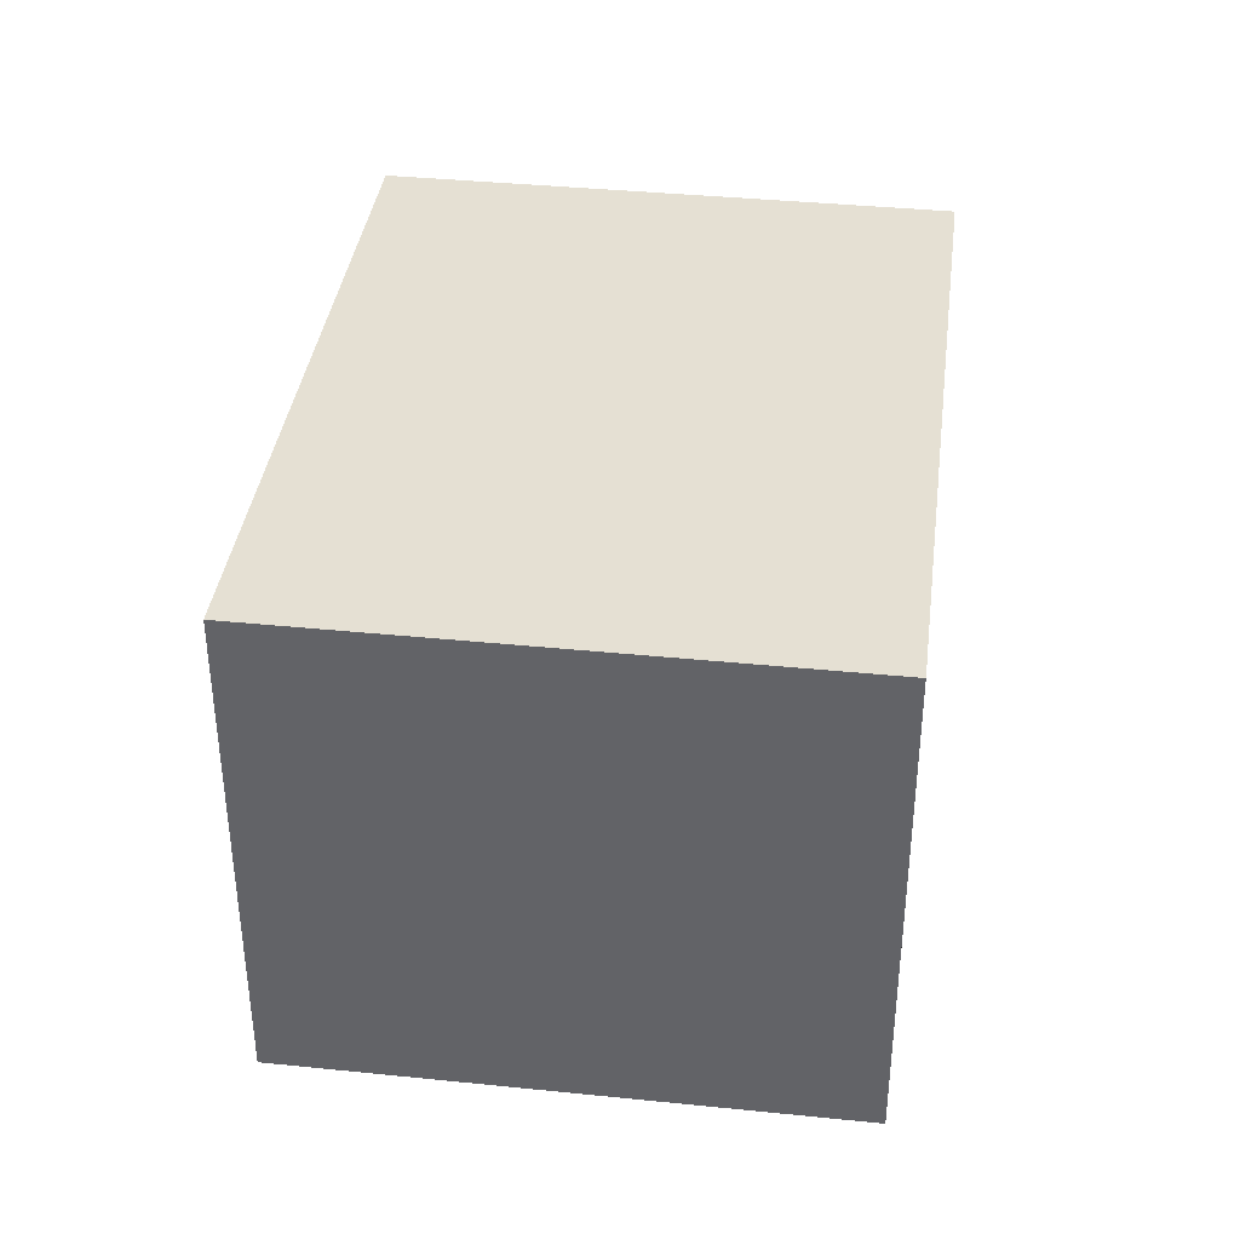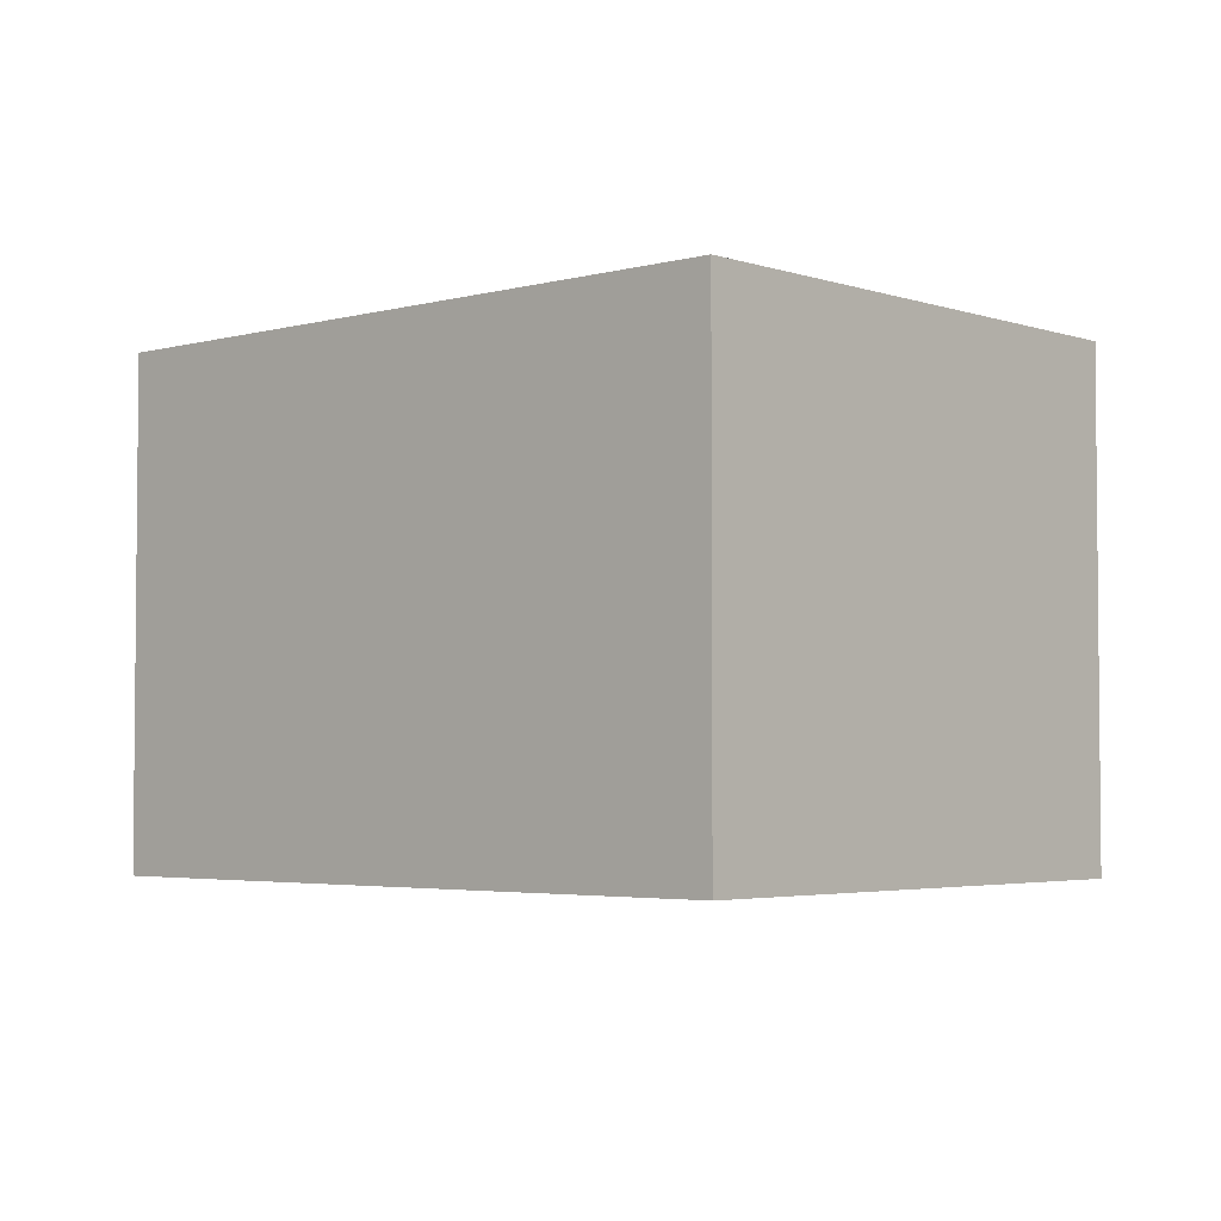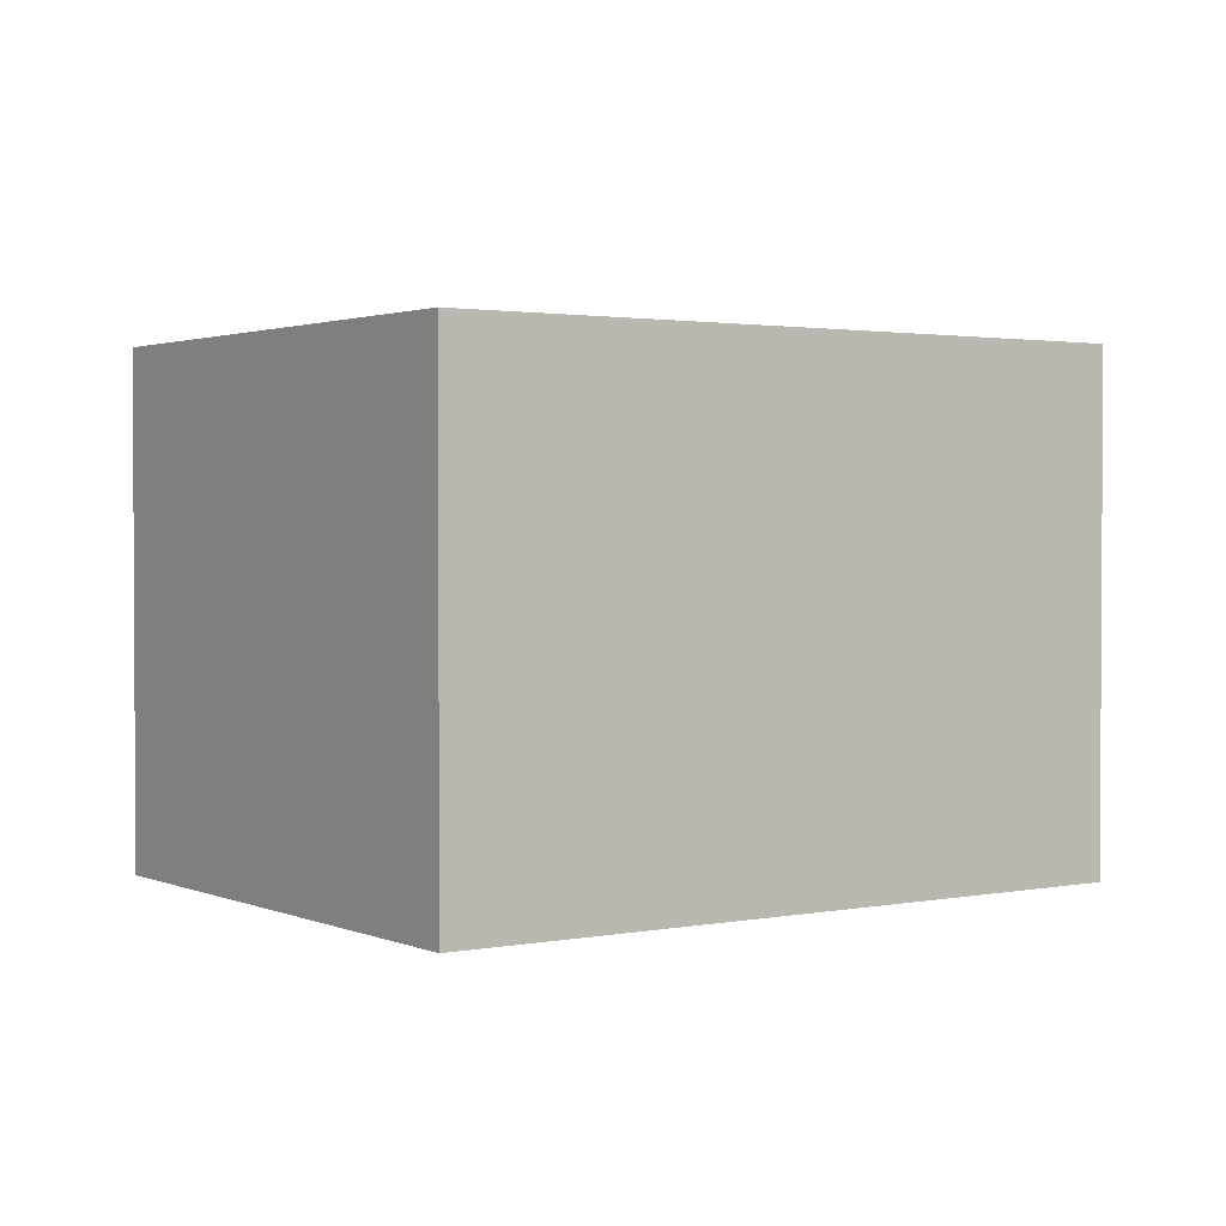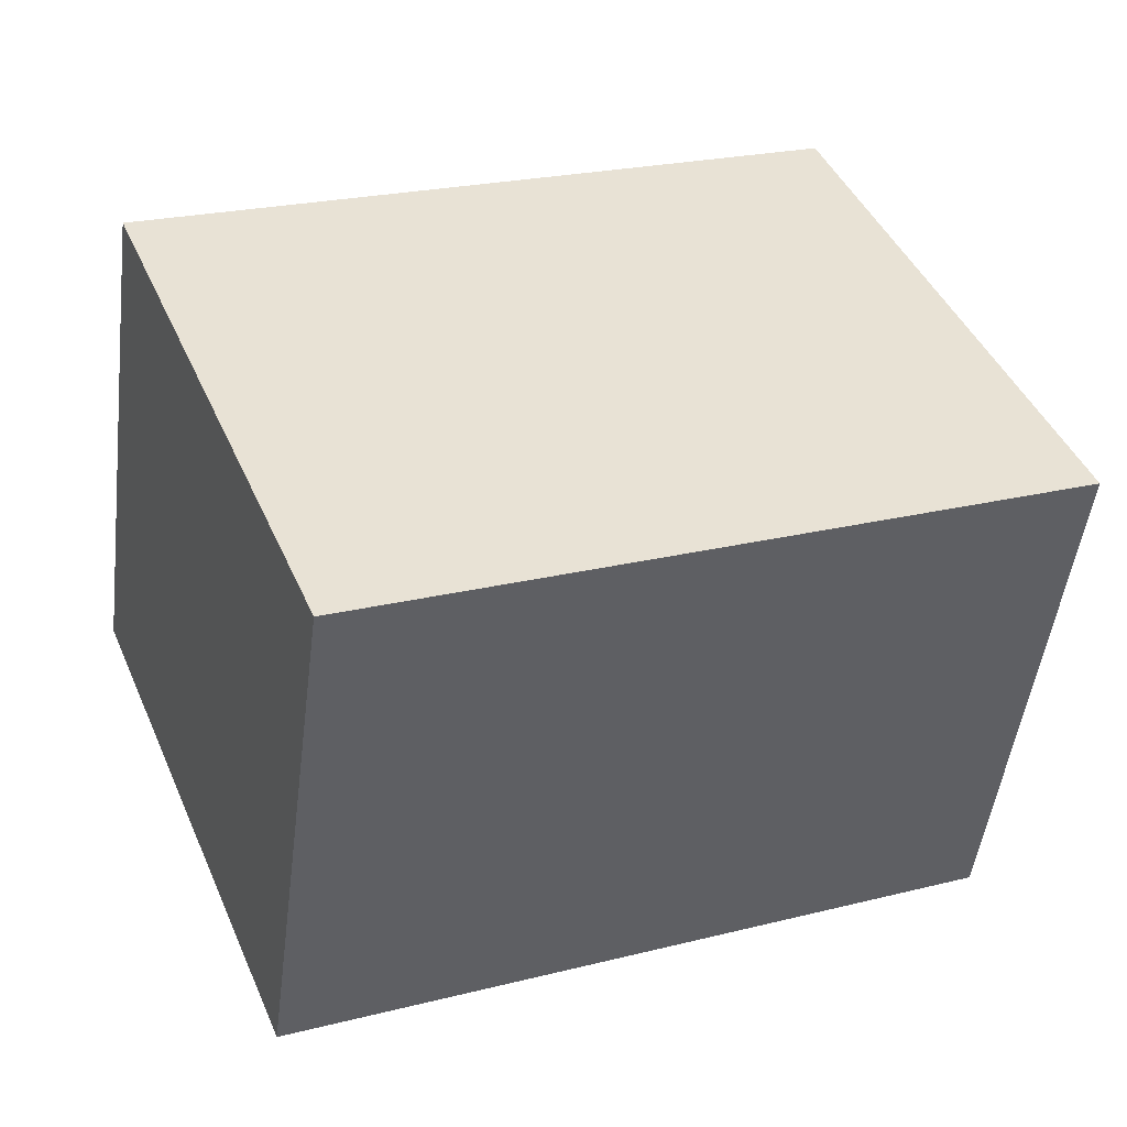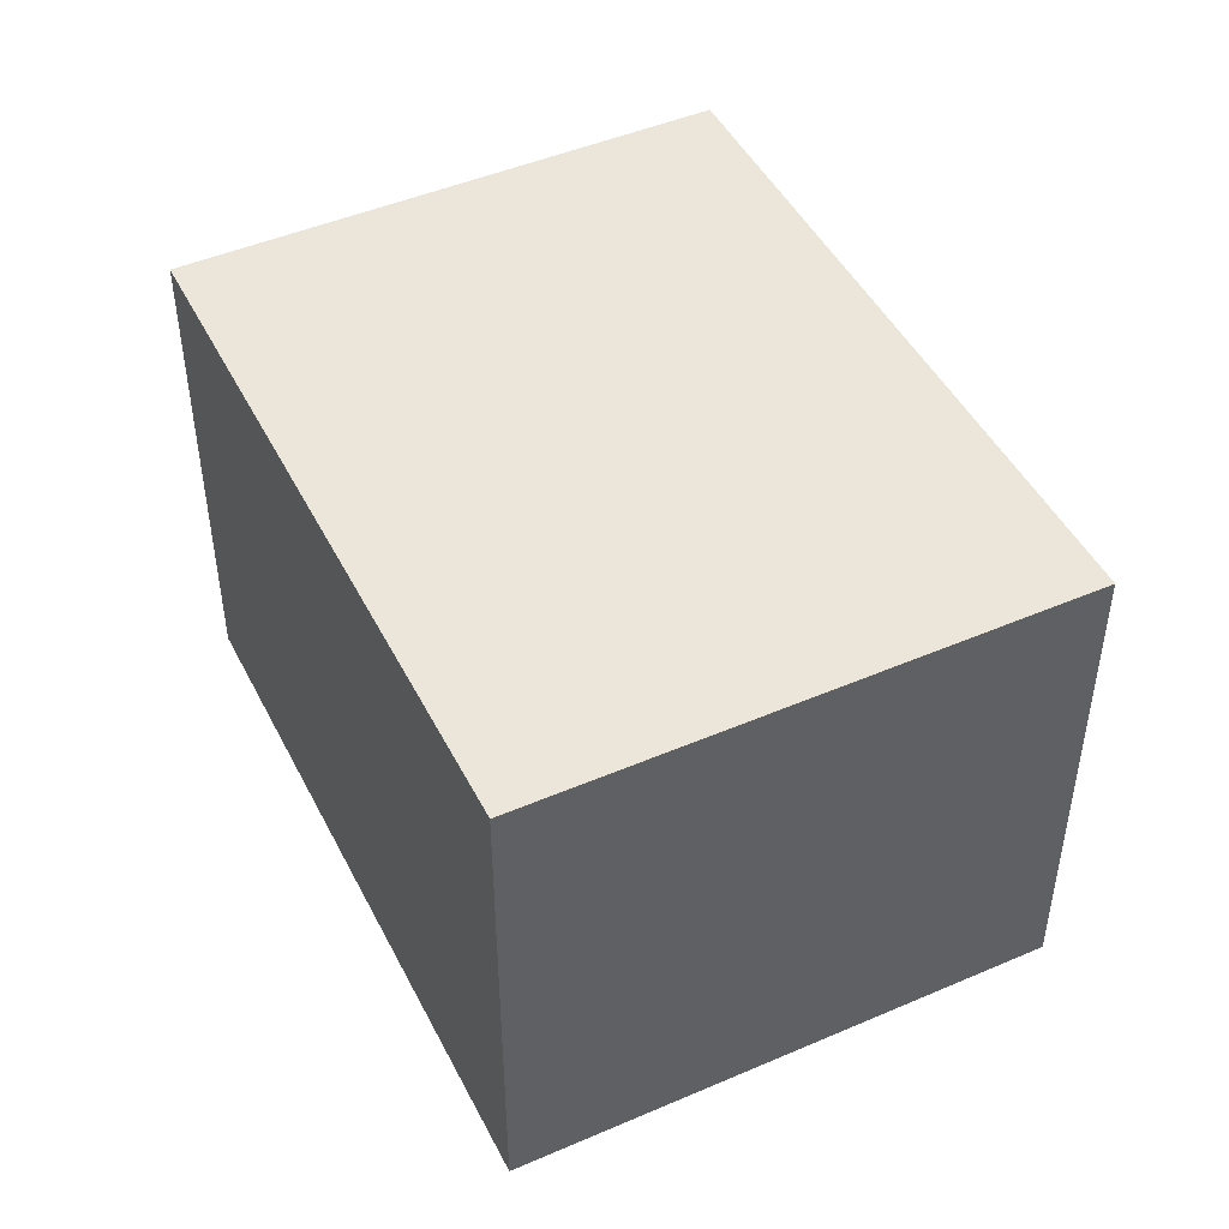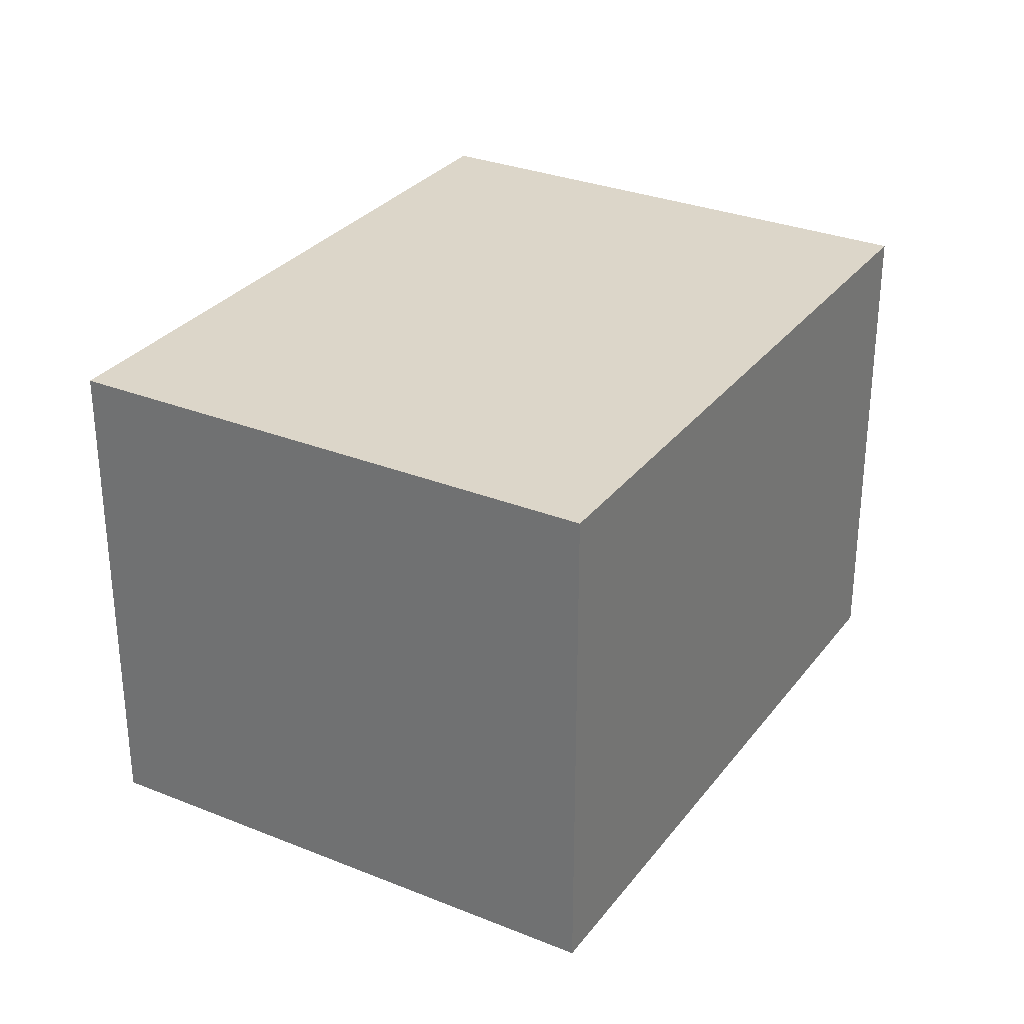
<metadata>
{"format":"obj","ext":"obj","renderer":"f3d","projection":"perspective","resolution":1024,"background":"white","views":[{"elev":38.0,"azim":-105.0,"up":"+Y"},{"elev":-3.5,"azim":19.8,"up":"+Y"},{"elev":1.9,"azim":-57.2,"up":"+Y"},{"elev":-50.1,"azim":-7.3,"up":"+Z"},{"elev":46.9,"azim":41.6,"up":"+Y"},{"elev":30.2,"azim":-82.1,"up":"+Y"}]}
</metadata>
<code>
v  2.847 2.148 1.172
v  0.913 2.148 -2.217
v  0 2.148 1.315e-16
v  3.76 2.148 -1.045
v  0 0 0
v  2.847 -7.176e-17 1.172
v  3.76 6.399e-17 -1.045
v  0.913 1.358e-16 -2.217
g defaultobject
f 1 2 3
f 2 1 4
f 5 1 3
f 1 5 6
f 6 4 1
f 4 6 7
f 7 2 4
f 2 7 8
f 8 3 2
f 3 8 5
f 8 6 5
f 6 8 7

</code>
